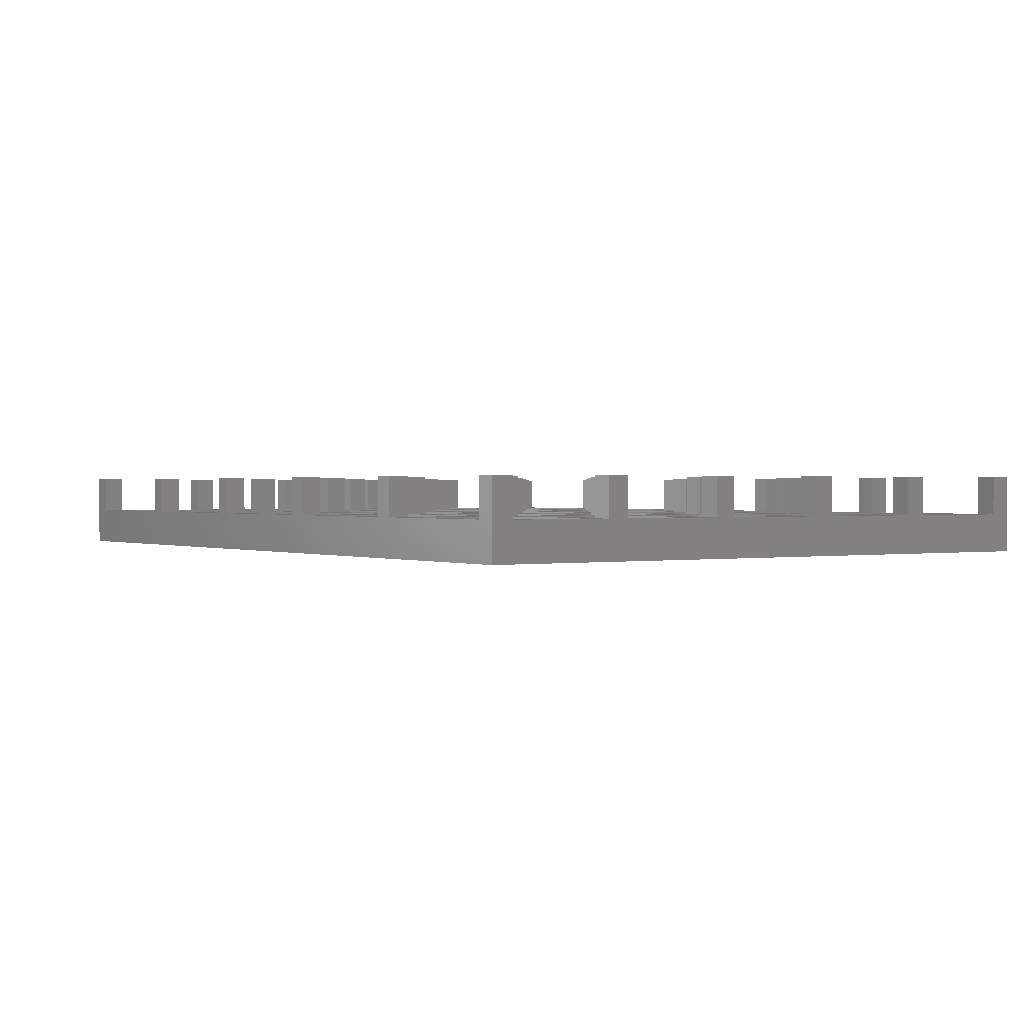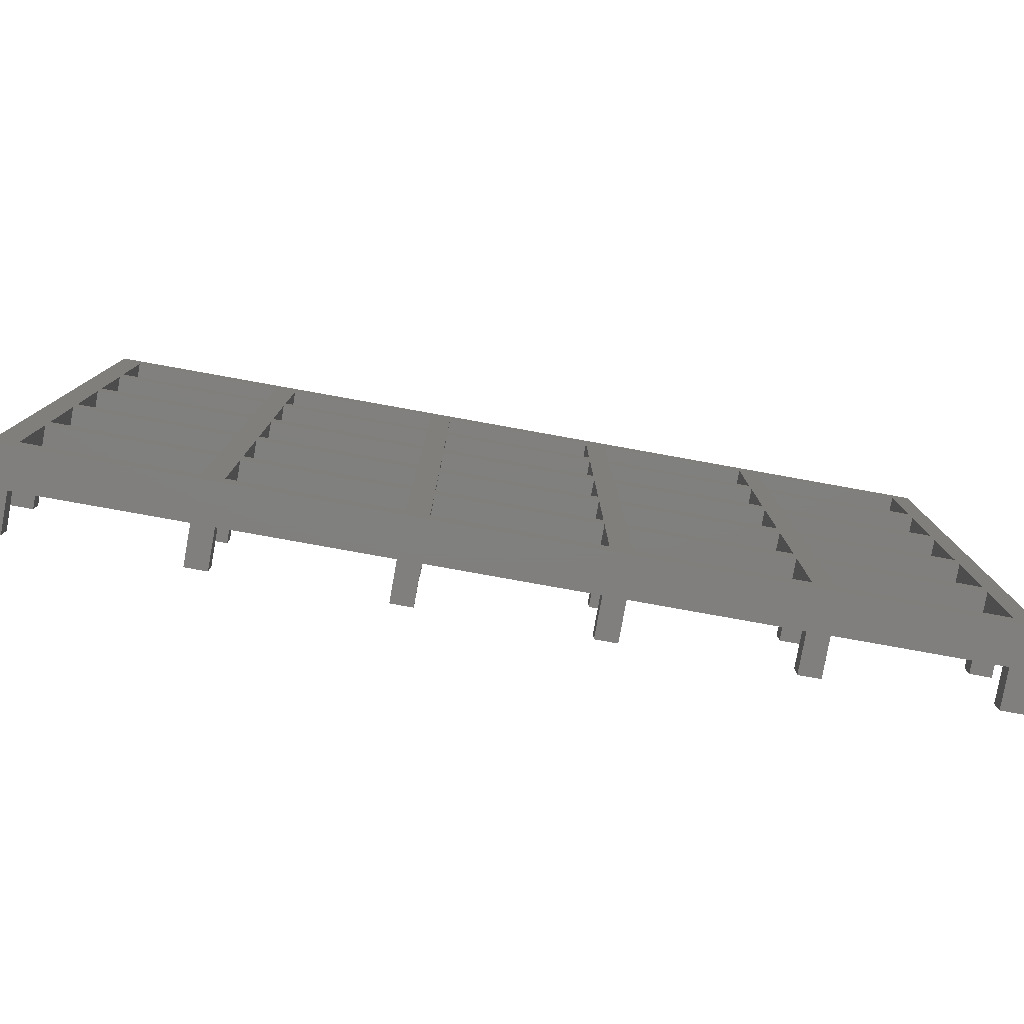
<metadata>
{"format":"stl","ext":"stl","renderer":"f3d","projection":"perspective","resolution":1024,"background":"white","views":[{"elev":0.7,"azim":-123.8,"up":"+Z"},{"elev":-79.8,"azim":169.8,"up":"+Y"}]}
</metadata>
<code>
# stl→obj: 388 verts, 872 faces
v 0 61.25 0
v 0 59.25 3.675
v 0 61.25 7.35
v 0 49.4 3.675
v 0 47.4 3.675
v 0 49.4 7.35
v 0 37.55 3.675
v 0 35.55 3.675
v 0 37.55 7.35
v 0 25.7 3.675
v 0 23.7 3.675
v 0 25.7 7.35
v 0 0 0
v 0 13.85 3.675
v 0 11.85 3.675
v 0 13.85 7.35
v 0 2 3.675
v 0 0 7.35
v 0 2 7.35
v 0 59.25 7.35
v 0 47.4 7.35
v 0 35.55 7.35
v 0 23.7 7.35
v 0 11.85 7.35
v 2 49.4 3.675
v 2 59.25 3.675
v 2 37.55 3.675
v 2 47.4 3.675
v 2 25.7 3.675
v 2 35.55 3.675
v 2 13.85 3.675
v 2 23.7 3.675
v 2 2 3.675
v 2 11.85 3.675
v 2 59.25 7.35
v 2 61.25 3.675
v 2 61.25 7.35
v 2 59.25 0
v 2 49.4 0
v 2 47.4 7.35
v 2 49.4 7.35
v 2 47.4 0
v 2 37.55 0
v 2 35.55 7.35
v 2 37.55 7.35
v 2 35.55 0
v 2 25.7 0
v 2 23.7 7.35
v 2 25.7 7.35
v 2 23.7 0
v 2 13.85 0
v 2 11.85 7.35
v 2 13.85 7.35
v 2 11.85 0
v 2 2 0
v 2 0 7.35
v 2 2 7.35
v 2 0 3.675
v 16.75 49.4 0
v 16.75 47.4 0
v 16.75 37.55 0
v 16.75 35.55 0
v 16.75 25.7 0
v 16.75 23.7 0
v 16.75 13.85 0
v 16.75 11.85 0
v 18.75 47.4 0
v 33.5 49.4 0
v 33.5 47.4 0
v 18.75 49.4 0
v 18.75 35.55 0
v 33.5 37.55 0
v 33.5 35.55 0
v 18.75 37.55 0
v 18.75 23.7 0
v 33.5 25.7 0
v 33.5 23.7 0
v 18.75 25.7 0
v 18.75 11.85 0
v 33.5 13.85 0
v 33.5 11.85 0
v 18.75 13.85 0
v 35.5 47.4 0
v 50.25 49.4 0
v 50.25 47.4 0
v 35.5 49.4 0
v 35.5 35.55 0
v 50.25 37.55 0
v 50.25 35.55 0
v 35.5 37.55 0
v 35.5 23.7 0
v 50.25 25.7 0
v 50.25 23.7 0
v 35.5 25.7 0
v 35.5 11.85 0
v 50.25 13.85 0
v 50.25 11.85 0
v 35.5 13.85 0
v 52.25 47.4 0
v 67 49.4 0
v 67 47.4 0
v 52.25 49.4 0
v 52.25 35.55 0
v 67 37.55 0
v 67 35.55 0
v 52.25 37.55 0
v 52.25 23.7 0
v 67 25.7 0
v 67 23.7 0
v 52.25 25.7 0
v 52.25 11.85 0
v 67 13.85 0
v 67 11.85 0
v 52.25 13.85 0
v 69 47.4 0
v 83.75 49.4 0
v 83.75 47.4 0
v 69 49.4 0
v 69 35.55 0
v 83.75 37.55 0
v 83.75 35.55 0
v 69 37.55 0
v 69 23.7 0
v 83.75 25.7 0
v 83.75 23.7 0
v 69 25.7 0
v 69 11.85 0
v 83.75 13.85 0
v 83.75 11.85 0
v 69 13.85 0
v 85.75 0 0
v 83.75 2 0
v 69 2 0
v 67 2 0
v 52.25 2 0
v 50.25 2 0
v 35.5 2 0
v 33.5 2 0
v 18.75 2 0
v 16.75 2 0
v 85.75 61.25 0
v 83.75 59.25 0
v 69 59.25 0
v 67 59.25 0
v 52.25 59.25 0
v 50.25 59.25 0
v 35.5 59.25 0
v 33.5 59.25 0
v 18.75 59.25 0
v 16.75 59.25 0
v 16.75 0 3.675
v 18.75 0 3.675
v 33.5 0 3.675
v 35.5 0 3.675
v 50.25 0 3.675
v 52.25 0 3.675
v 67 0 3.675
v 69 0 3.675
v 18.75 0 7.35
v 16.75 0 7.35
v 35.5 0 7.35
v 33.5 0 7.35
v 52.25 0 7.35
v 50.25 0 7.35
v 69 0 7.35
v 67 0 7.35
v 83.75 0 3.675
v 85.75 0 7.35
v 83.75 0 7.35
v 85.75 61.25 7.35
v 83.75 61.25 3.675
v 83.75 61.25 7.35
v 69 61.25 3.675
v 67 61.25 3.675
v 52.25 61.25 3.675
v 50.25 61.25 3.675
v 35.5 61.25 3.675
v 33.5 61.25 3.675
v 18.75 61.25 3.675
v 16.75 61.25 3.675
v 67 61.25 7.35
v 69 61.25 7.35
v 50.25 61.25 7.35
v 52.25 61.25 7.35
v 33.5 61.25 7.35
v 35.5 61.25 7.35
v 16.75 61.25 7.35
v 18.75 61.25 7.35
v 16.75 59.25 3.675
v 16.75 59.25 7.35
v 16.75 49.4 3.675
v 16.75 47.4 3.675
v 16.75 49.4 7.35
v 16.75 47.4 7.35
v 16.75 37.55 3.675
v 16.75 35.55 3.675
v 16.75 37.55 7.35
v 16.75 35.55 7.35
v 16.75 25.7 3.675
v 16.75 23.7 3.675
v 16.75 25.7 7.35
v 16.75 23.7 7.35
v 16.75 13.85 3.675
v 16.75 11.85 3.675
v 16.75 13.85 7.35
v 16.75 11.85 7.35
v 16.75 2 3.675
v 16.75 2 7.35
v 18.75 49.4 3.675
v 18.75 59.25 3.675
v 18.75 37.55 3.675
v 18.75 47.4 3.675
v 18.75 25.7 3.675
v 18.75 35.55 3.675
v 18.75 13.85 3.675
v 18.75 23.7 3.675
v 18.75 2 3.675
v 18.75 11.85 3.675
v 18.75 59.25 7.35
v 18.75 47.4 7.35
v 18.75 49.4 7.35
v 18.75 35.55 7.35
v 18.75 37.55 7.35
v 18.75 23.7 7.35
v 18.75 25.7 7.35
v 18.75 11.85 7.35
v 18.75 13.85 7.35
v 18.75 2 7.35
v 33.5 59.25 3.675
v 33.5 59.25 7.35
v 33.5 49.4 3.675
v 33.5 47.4 3.675
v 33.5 49.4 7.35
v 33.5 47.4 7.35
v 33.5 37.55 3.675
v 33.5 35.55 3.675
v 33.5 37.55 7.35
v 33.5 35.55 7.35
v 33.5 25.7 3.675
v 33.5 23.7 3.675
v 33.5 25.7 7.35
v 33.5 23.7 7.35
v 33.5 13.85 3.675
v 33.5 11.85 3.675
v 33.5 13.85 7.35
v 33.5 11.85 7.35
v 33.5 2 3.675
v 33.5 2 7.35
v 35.5 49.4 3.675
v 35.5 59.25 3.675
v 35.5 37.55 3.675
v 35.5 47.4 3.675
v 35.5 25.7 3.675
v 35.5 35.55 3.675
v 35.5 13.85 3.675
v 35.5 23.7 3.675
v 35.5 2 3.675
v 35.5 11.85 3.675
v 35.5 59.25 7.35
v 35.5 47.4 7.35
v 35.5 49.4 7.35
v 35.5 35.55 7.35
v 35.5 37.55 7.35
v 35.5 23.7 7.35
v 35.5 25.7 7.35
v 35.5 11.85 7.35
v 35.5 13.85 7.35
v 35.5 2 7.35
v 50.25 59.25 3.675
v 50.25 59.25 7.35
v 50.25 49.4 3.675
v 50.25 47.4 3.675
v 50.25 49.4 7.35
v 50.25 47.4 7.35
v 50.25 37.55 3.675
v 50.25 35.55 3.675
v 50.25 37.55 7.35
v 50.25 35.55 7.35
v 50.25 25.7 3.675
v 50.25 23.7 3.675
v 50.25 25.7 7.35
v 50.25 23.7 7.35
v 50.25 13.85 3.675
v 50.25 11.85 3.675
v 50.25 13.85 7.35
v 50.25 11.85 7.35
v 50.25 2 3.675
v 50.25 2 7.35
v 52.25 49.4 3.675
v 52.25 59.25 3.675
v 52.25 37.55 3.675
v 52.25 47.4 3.675
v 52.25 25.7 3.675
v 52.25 35.55 3.675
v 52.25 13.85 3.675
v 52.25 23.7 3.675
v 52.25 2 3.675
v 52.25 11.85 3.675
v 52.25 59.25 7.35
v 52.25 47.4 7.35
v 52.25 49.4 7.35
v 52.25 35.55 7.35
v 52.25 37.55 7.35
v 52.25 23.7 7.35
v 52.25 25.7 7.35
v 52.25 11.85 7.35
v 52.25 13.85 7.35
v 52.25 2 7.35
v 67 59.25 3.675
v 67 59.25 7.35
v 67 49.4 3.675
v 67 47.4 3.675
v 67 49.4 7.35
v 67 47.4 7.35
v 67 37.55 3.675
v 67 35.55 3.675
v 67 37.55 7.35
v 67 35.55 7.35
v 67 25.7 3.675
v 67 23.7 3.675
v 67 25.7 7.35
v 67 23.7 7.35
v 67 13.85 3.675
v 67 11.85 3.675
v 67 13.85 7.35
v 67 11.85 7.35
v 67 2 3.675
v 67 2 7.35
v 69 49.4 3.675
v 69 59.25 3.675
v 69 37.55 3.675
v 69 47.4 3.675
v 69 25.7 3.675
v 69 35.55 3.675
v 69 13.85 3.675
v 69 23.7 3.675
v 69 2 3.675
v 69 11.85 3.675
v 69 59.25 7.35
v 69 47.4 7.35
v 69 49.4 7.35
v 69 35.55 7.35
v 69 37.55 7.35
v 69 23.7 7.35
v 69 25.7 7.35
v 69 11.85 7.35
v 69 13.85 7.35
v 69 2 7.35
v 83.75 59.25 3.675
v 83.75 59.25 7.35
v 83.75 49.4 3.675
v 83.75 47.4 3.675
v 83.75 49.4 7.35
v 83.75 47.4 7.35
v 83.75 37.55 3.675
v 83.75 35.55 3.675
v 83.75 37.55 7.35
v 83.75 35.55 7.35
v 83.75 25.7 3.675
v 83.75 23.7 3.675
v 83.75 25.7 7.35
v 83.75 23.7 7.35
v 83.75 13.85 3.675
v 83.75 11.85 3.675
v 83.75 13.85 7.35
v 83.75 11.85 7.35
v 83.75 2 3.675
v 83.75 2 7.35
v 85.75 49.4 3.675
v 85.75 59.25 3.675
v 85.75 37.55 3.675
v 85.75 47.4 3.675
v 85.75 25.7 3.675
v 85.75 35.55 3.675
v 85.75 13.85 3.675
v 85.75 23.7 3.675
v 85.75 2 3.675
v 85.75 11.85 3.675
v 85.75 2 7.35
v 85.75 13.85 7.35
v 85.75 11.85 7.35
v 85.75 25.7 7.35
v 85.75 23.7 7.35
v 85.75 37.55 7.35
v 85.75 35.55 7.35
v 85.75 49.4 7.35
v 85.75 47.4 7.35
v 85.75 59.25 7.35
f 1 2 3
f 1 4 2
f 4 5 6
f 1 5 4
f 1 7 5
f 7 8 9
f 1 8 7
f 1 10 8
f 10 11 12
f 13 10 1
f 10 13 11
f 14 15 16
f 11 13 14
f 14 13 15
f 15 13 17
f 18 17 13
f 17 18 19
f 3 2 20
f 6 5 21
f 9 8 22
f 12 11 23
f 16 15 24
f 2 25 26
f 25 2 4
f 5 27 28
f 27 5 7
f 8 29 30
f 29 8 10
f 11 31 32
f 31 11 14
f 15 33 34
f 33 15 17
f 35 36 37
f 36 35 26
f 25 38 26
f 38 25 39
f 40 25 41
f 25 40 28
f 27 42 28
f 42 27 43
f 44 27 45
f 27 44 30
f 29 46 30
f 46 29 47
f 48 29 49
f 29 48 32
f 31 50 32
f 50 31 51
f 52 31 53
f 31 52 34
f 33 54 34
f 54 33 55
f 56 33 57
f 33 56 58
f 42 59 60
f 59 42 39
f 46 61 62
f 61 46 43
f 50 63 64
f 63 50 47
f 54 65 66
f 65 54 51
f 67 68 69
f 68 67 70
f 71 72 73
f 72 71 74
f 75 76 77
f 76 75 78
f 79 80 81
f 80 79 82
f 83 84 85
f 84 83 86
f 87 88 89
f 88 87 90
f 91 92 93
f 92 91 94
f 95 96 97
f 96 95 98
f 99 100 101
f 100 99 102
f 103 104 105
f 104 103 106
f 107 108 109
f 108 107 110
f 111 112 113
f 112 111 114
f 115 116 117
f 116 115 118
f 119 120 121
f 120 119 122
f 123 124 125
f 124 123 126
f 127 128 129
f 128 127 130
f 129 131 132
f 131 133 132
f 113 127 133
f 127 113 130
f 130 112 123
f 109 123 112
f 108 126 109
f 126 108 119
f 119 105 122
f 104 122 105
f 113 133 134
f 131 134 133
f 131 135 134
f 97 111 135
f 111 97 114
f 114 96 107
f 93 107 96
f 92 110 93
f 110 92 103
f 103 89 106
f 88 106 89
f 97 135 136
f 131 136 135
f 131 137 136
f 81 95 137
f 95 81 98
f 98 80 91
f 77 91 80
f 76 94 77
f 94 76 87
f 87 73 90
f 72 90 73
f 81 137 138
f 13 137 131
f 137 13 138
f 66 79 139
f 79 66 82
f 82 65 75
f 64 75 65
f 63 78 64
f 78 63 71
f 71 62 74
f 61 74 62
f 66 139 140
f 138 13 139
f 139 13 140
f 13 54 55
f 54 13 51
f 51 13 50
f 50 13 47
f 47 13 46
f 1 46 13
f 46 1 43
f 43 1 42
f 42 1 39
f 140 13 55
f 128 131 129
f 125 131 128
f 124 131 125
f 131 124 141
f 121 141 124
f 120 141 121
f 117 141 120
f 116 141 117
f 142 141 116
f 143 141 142
f 130 113 112
f 123 109 126
f 105 119 108
f 122 104 115
f 101 115 104
f 115 101 118
f 100 118 101
f 118 100 143
f 144 143 100
f 144 141 143
f 145 141 144
f 114 97 96
f 107 93 110
f 89 103 92
f 106 88 99
f 85 99 88
f 99 85 102
f 84 102 85
f 102 84 145
f 146 145 84
f 146 141 145
f 147 141 146
f 98 81 80
f 91 77 94
f 73 87 76
f 90 72 83
f 69 83 72
f 83 69 86
f 68 86 69
f 86 68 147
f 148 147 68
f 1 147 148
f 1 148 149
f 82 66 65
f 75 64 78
f 62 71 63
f 74 61 67
f 60 67 61
f 67 60 70
f 59 70 60
f 70 59 149
f 150 149 59
f 1 149 150
f 1 150 38
f 147 1 141
f 39 1 38
f 18 58 56
f 13 151 58
f 151 13 152
f 152 13 153
f 153 13 154
f 154 13 155
f 131 155 13
f 155 131 156
f 156 131 157
f 157 131 158
f 13 58 18
f 151 159 160
f 159 151 152
f 153 161 162
f 161 153 154
f 155 163 164
f 163 155 156
f 157 165 166
f 165 157 158
f 167 168 169
f 167 131 168
f 158 131 167
f 170 171 172
f 141 173 171
f 173 141 174
f 174 141 175
f 175 141 176
f 176 141 177
f 1 177 141
f 177 1 178
f 178 1 179
f 179 1 180
f 141 171 170
f 173 181 182
f 181 173 174
f 175 183 184
f 183 175 176
f 177 185 186
f 185 177 178
f 179 187 188
f 187 179 180
f 36 3 37
f 36 1 3
f 180 1 36
f 189 187 180
f 187 189 190
f 59 189 150
f 189 59 191
f 192 193 191
f 193 192 194
f 61 192 60
f 192 61 195
f 196 197 195
f 197 196 198
f 63 196 62
f 196 63 199
f 200 201 199
f 201 200 202
f 65 200 64
f 200 65 203
f 204 205 203
f 205 204 206
f 140 204 66
f 204 140 207
f 151 208 207
f 208 151 160
f 189 209 210
f 209 189 191
f 192 211 212
f 211 192 195
f 196 213 214
f 213 196 199
f 200 215 216
f 215 200 203
f 204 217 218
f 217 204 207
f 219 179 188
f 179 219 210
f 209 149 210
f 149 209 70
f 220 209 221
f 209 220 212
f 211 67 212
f 67 211 74
f 222 211 223
f 211 222 214
f 213 71 214
f 71 213 78
f 224 213 225
f 213 224 216
f 215 75 216
f 75 215 82
f 226 215 227
f 215 226 218
f 217 79 218
f 79 217 139
f 159 217 228
f 217 159 152
f 229 185 178
f 185 229 230
f 68 229 148
f 229 68 231
f 232 233 231
f 233 232 234
f 72 232 69
f 232 72 235
f 236 237 235
f 237 236 238
f 76 236 73
f 236 76 239
f 240 241 239
f 241 240 242
f 80 240 77
f 240 80 243
f 244 245 243
f 245 244 246
f 138 244 81
f 244 138 247
f 153 248 247
f 248 153 162
f 229 249 250
f 249 229 231
f 232 251 252
f 251 232 235
f 236 253 254
f 253 236 239
f 240 255 256
f 255 240 243
f 244 257 258
f 257 244 247
f 259 177 186
f 177 259 250
f 249 147 250
f 147 249 86
f 260 249 261
f 249 260 252
f 251 83 252
f 83 251 90
f 262 251 263
f 251 262 254
f 253 87 254
f 87 253 94
f 264 253 265
f 253 264 256
f 255 91 256
f 91 255 98
f 266 255 267
f 255 266 258
f 257 95 258
f 95 257 137
f 161 257 268
f 257 161 154
f 269 183 176
f 183 269 270
f 84 269 146
f 269 84 271
f 272 273 271
f 273 272 274
f 88 272 85
f 272 88 275
f 276 277 275
f 277 276 278
f 92 276 89
f 276 92 279
f 280 281 279
f 281 280 282
f 96 280 93
f 280 96 283
f 284 285 283
f 285 284 286
f 136 284 97
f 284 136 287
f 155 288 287
f 288 155 164
f 269 289 290
f 289 269 271
f 272 291 292
f 291 272 275
f 276 293 294
f 293 276 279
f 280 295 296
f 295 280 283
f 284 297 298
f 297 284 287
f 299 175 184
f 175 299 290
f 289 145 290
f 145 289 102
f 300 289 301
f 289 300 292
f 291 99 292
f 99 291 106
f 302 291 303
f 291 302 294
f 293 103 294
f 103 293 110
f 304 293 305
f 293 304 296
f 295 107 296
f 107 295 114
f 306 295 307
f 295 306 298
f 297 111 298
f 111 297 135
f 163 297 308
f 297 163 156
f 309 181 174
f 181 309 310
f 100 309 144
f 309 100 311
f 312 313 311
f 313 312 314
f 104 312 101
f 312 104 315
f 316 317 315
f 317 316 318
f 108 316 105
f 316 108 319
f 320 321 319
f 321 320 322
f 112 320 109
f 320 112 323
f 324 325 323
f 325 324 326
f 134 324 113
f 324 134 327
f 157 328 327
f 328 157 166
f 309 329 330
f 329 309 311
f 312 331 332
f 331 312 315
f 316 333 334
f 333 316 319
f 320 335 336
f 335 320 323
f 324 337 338
f 337 324 327
f 339 173 182
f 173 339 330
f 329 143 330
f 143 329 118
f 340 329 341
f 329 340 332
f 331 115 332
f 115 331 122
f 342 331 343
f 331 342 334
f 333 119 334
f 119 333 126
f 344 333 345
f 333 344 336
f 335 123 336
f 123 335 130
f 346 335 347
f 335 346 338
f 337 127 338
f 127 337 133
f 165 337 348
f 337 165 158
f 349 172 171
f 172 349 350
f 116 349 142
f 349 116 351
f 352 353 351
f 353 352 354
f 120 352 117
f 352 120 355
f 356 357 355
f 357 356 358
f 124 356 121
f 356 124 359
f 360 361 359
f 361 360 362
f 128 360 125
f 360 128 363
f 364 365 363
f 365 364 366
f 132 364 129
f 364 132 367
f 167 368 367
f 368 167 169
f 349 369 370
f 369 349 351
f 352 371 372
f 371 352 355
f 356 373 374
f 373 356 359
f 360 375 376
f 375 360 363
f 364 377 378
f 377 364 367
f 379 168 377
f 380 381 375
f 382 383 373
f 384 385 371
f 386 387 369
f 370 170 388
f 170 370 141
f 369 141 370
f 372 369 387
f 372 141 369
f 371 141 372
f 374 371 385
f 374 141 371
f 373 141 374
f 376 373 383
f 131 373 376
f 131 376 375
f 378 375 381
f 131 375 378
f 131 378 377
f 373 131 141
f 131 377 168
f 337 167 367
f 167 337 158
f 297 157 327
f 157 297 156
f 257 155 287
f 155 257 154
f 217 153 247
f 153 217 152
f 33 151 207
f 151 33 58
f 132 337 367
f 337 132 133
f 134 297 327
f 297 134 135
f 136 257 287
f 257 136 137
f 138 217 247
f 217 138 139
f 140 33 207
f 33 140 55
f 335 364 363
f 364 335 338
f 295 324 323
f 324 295 298
f 255 284 283
f 284 255 258
f 215 244 243
f 244 215 218
f 31 204 203
f 204 31 34
f 127 364 338
f 364 127 129
f 111 324 298
f 324 111 113
f 95 284 258
f 284 95 97
f 79 244 218
f 244 79 81
f 54 204 34
f 204 54 66
f 128 335 363
f 335 128 130
f 112 295 323
f 295 112 114
f 96 255 283
f 255 96 98
f 80 215 243
f 215 80 82
f 65 31 203
f 31 65 51
f 333 360 359
f 360 333 336
f 293 320 319
f 320 293 296
f 253 280 279
f 280 253 256
f 213 240 239
f 240 213 216
f 29 200 199
f 200 29 32
f 124 333 359
f 333 124 126
f 108 293 319
f 293 108 110
f 92 253 279
f 253 92 94
f 76 213 239
f 213 76 78
f 63 29 199
f 29 63 47
f 123 360 336
f 360 123 125
f 107 320 296
f 320 107 109
f 91 280 256
f 280 91 93
f 75 240 216
f 240 75 77
f 50 200 32
f 200 50 64
f 331 356 355
f 356 331 334
f 291 316 315
f 316 291 294
f 251 276 275
f 276 251 254
f 211 236 235
f 236 211 214
f 27 196 195
f 196 27 30
f 120 331 355
f 331 120 122
f 104 291 315
f 291 104 106
f 88 251 275
f 251 88 90
f 72 211 235
f 211 72 74
f 61 27 195
f 27 61 43
f 119 356 334
f 356 119 121
f 103 316 294
f 316 103 105
f 87 276 254
f 276 87 89
f 71 236 214
f 236 71 73
f 46 196 30
f 196 46 62
f 329 352 351
f 352 329 332
f 289 312 311
f 312 289 292
f 249 272 271
f 272 249 252
f 209 232 231
f 232 209 212
f 25 192 191
f 192 25 28
f 115 352 332
f 352 115 117
f 99 312 292
f 312 99 101
f 83 272 252
f 272 83 85
f 67 232 212
f 232 67 69
f 42 192 28
f 192 42 60
f 116 329 351
f 329 116 118
f 100 289 311
f 289 100 102
f 84 249 271
f 249 84 86
f 68 209 231
f 209 68 70
f 59 25 191
f 25 59 39
f 173 349 171
f 349 173 330
f 175 309 174
f 309 175 290
f 177 269 176
f 269 177 250
f 179 229 178
f 229 179 210
f 36 189 180
f 189 36 26
f 143 349 330
f 349 143 142
f 145 309 290
f 309 145 144
f 147 269 250
f 269 147 146
f 149 229 210
f 229 149 148
f 38 189 26
f 189 38 150
f 19 56 57
f 56 19 18
f 33 19 57
f 19 33 17
f 16 52 53
f 52 16 24
f 15 52 24
f 52 15 34
f 31 16 53
f 16 31 14
f 12 48 49
f 48 12 23
f 11 48 23
f 48 11 32
f 29 12 49
f 12 29 10
f 9 44 45
f 44 9 22
f 27 9 45
f 9 27 7
f 8 44 22
f 44 8 30
f 6 40 41
f 40 6 21
f 25 6 41
f 6 25 4
f 5 40 21
f 40 5 28
f 3 35 37
f 35 3 20
f 2 35 20
f 35 2 26
f 208 159 228
f 159 208 160
f 217 208 228
f 208 217 207
f 205 226 227
f 226 205 206
f 215 205 227
f 205 215 203
f 204 226 206
f 226 204 218
f 201 224 225
f 224 201 202
f 213 201 225
f 201 213 199
f 200 224 202
f 224 200 216
f 197 222 223
f 222 197 198
f 211 197 223
f 197 211 195
f 196 222 198
f 222 196 214
f 193 220 221
f 220 193 194
f 192 220 194
f 220 192 212
f 209 193 221
f 193 209 191
f 187 219 188
f 219 187 190
f 189 219 190
f 219 189 210
f 248 161 268
f 161 248 162
f 257 248 268
f 248 257 247
f 245 266 267
f 266 245 246
f 255 245 267
f 245 255 243
f 244 266 246
f 266 244 258
f 241 264 265
f 264 241 242
f 240 264 242
f 264 240 256
f 253 241 265
f 241 253 239
f 237 262 263
f 262 237 238
f 251 237 263
f 237 251 235
f 236 262 238
f 262 236 254
f 233 260 261
f 260 233 234
f 232 260 234
f 260 232 252
f 249 233 261
f 233 249 231
f 185 259 186
f 259 185 230
f 229 259 230
f 259 229 250
f 288 163 308
f 163 288 164
f 297 288 308
f 288 297 287
f 285 306 307
f 306 285 286
f 284 306 286
f 306 284 298
f 295 285 307
f 285 295 283
f 281 304 305
f 304 281 282
f 293 281 305
f 281 293 279
f 280 304 282
f 304 280 296
f 277 302 303
f 302 277 278
f 276 302 278
f 302 276 294
f 291 277 303
f 277 291 275
f 273 300 301
f 300 273 274
f 272 300 274
f 300 272 292
f 289 273 301
f 273 289 271
f 183 299 184
f 299 183 270
f 269 299 270
f 299 269 290
f 328 165 348
f 165 328 166
f 337 328 348
f 328 337 327
f 325 346 347
f 346 325 326
f 335 325 347
f 325 335 323
f 324 346 326
f 346 324 338
f 321 344 345
f 344 321 322
f 333 321 345
f 321 333 319
f 320 344 322
f 344 320 336
f 317 342 343
f 342 317 318
f 331 317 343
f 317 331 315
f 316 342 318
f 342 316 334
f 313 340 341
f 340 313 314
f 312 340 314
f 340 312 332
f 329 313 341
f 313 329 311
f 181 339 182
f 339 181 310
f 309 339 310
f 339 309 330
f 368 168 379
f 168 368 169
f 377 368 379
f 368 377 367
f 365 381 380
f 381 365 366
f 375 365 380
f 365 375 363
f 364 381 366
f 381 364 378
f 361 383 382
f 383 361 362
f 373 361 382
f 361 373 359
f 360 383 362
f 383 360 376
f 357 385 384
f 385 357 358
f 356 385 358
f 385 356 374
f 371 357 384
f 357 371 355
f 353 387 386
f 387 353 354
f 352 387 354
f 387 352 372
f 369 353 386
f 353 369 351
f 172 388 170
f 388 172 350
f 349 388 350
f 388 349 370

</code>
